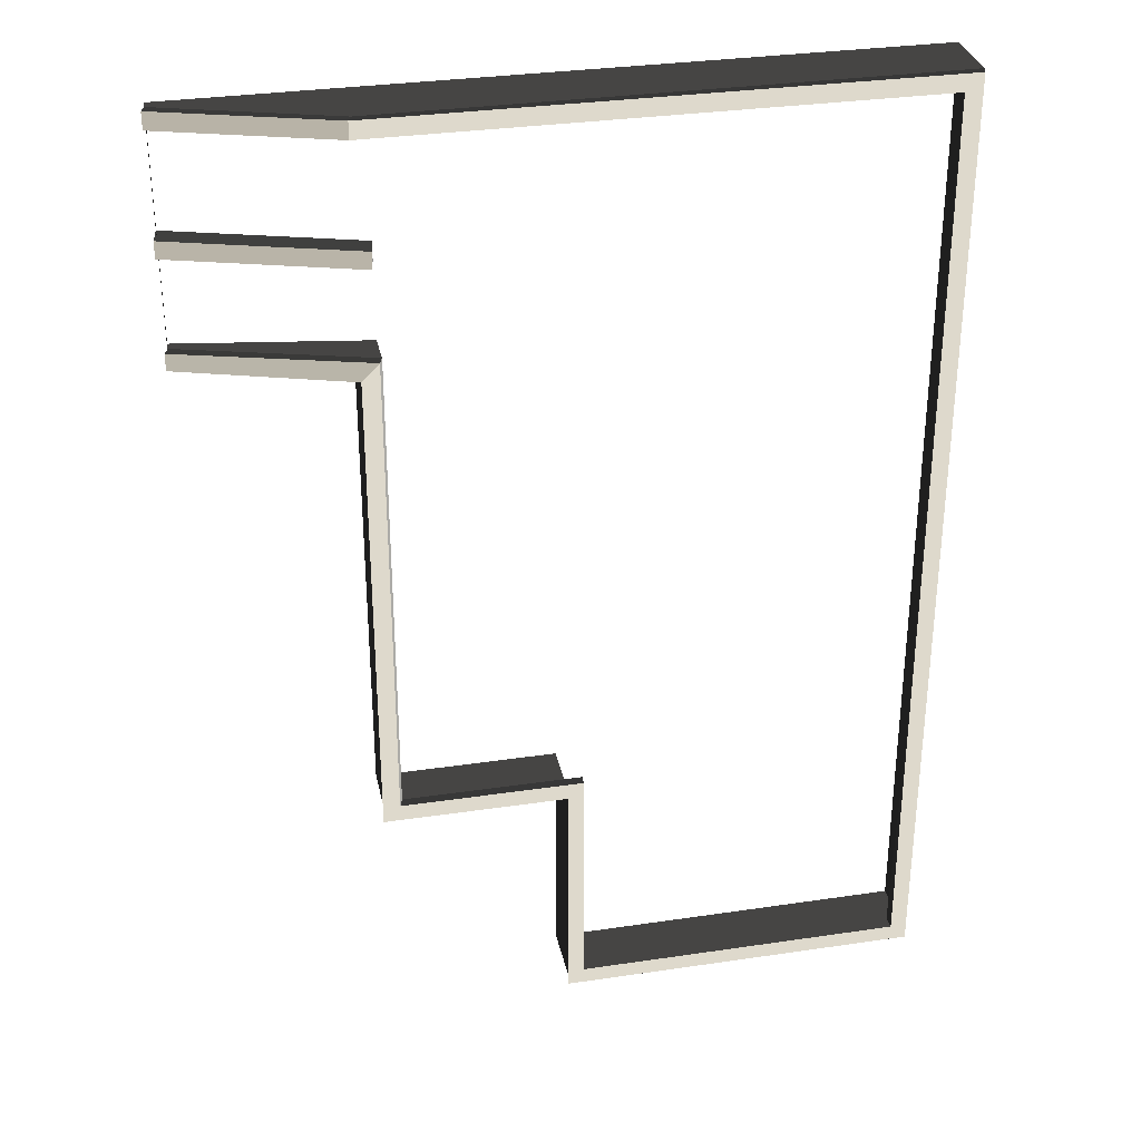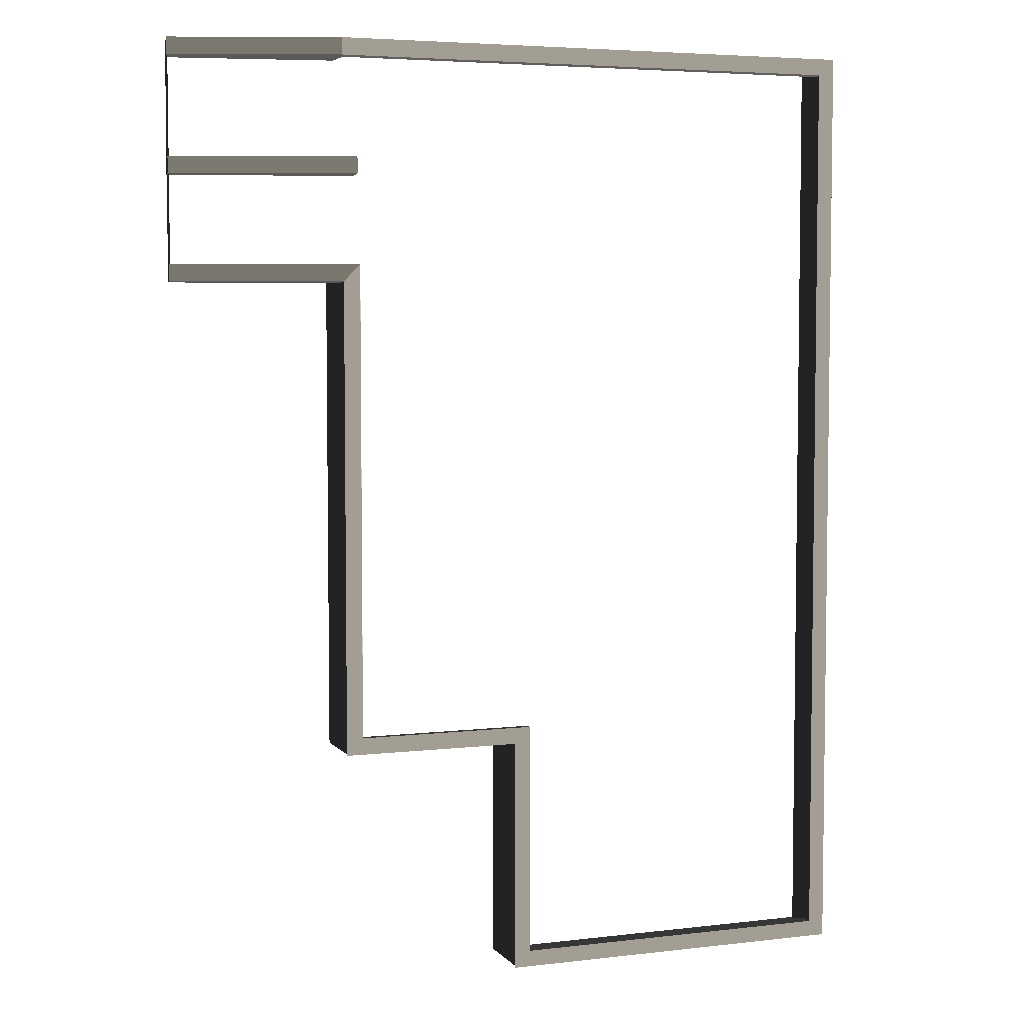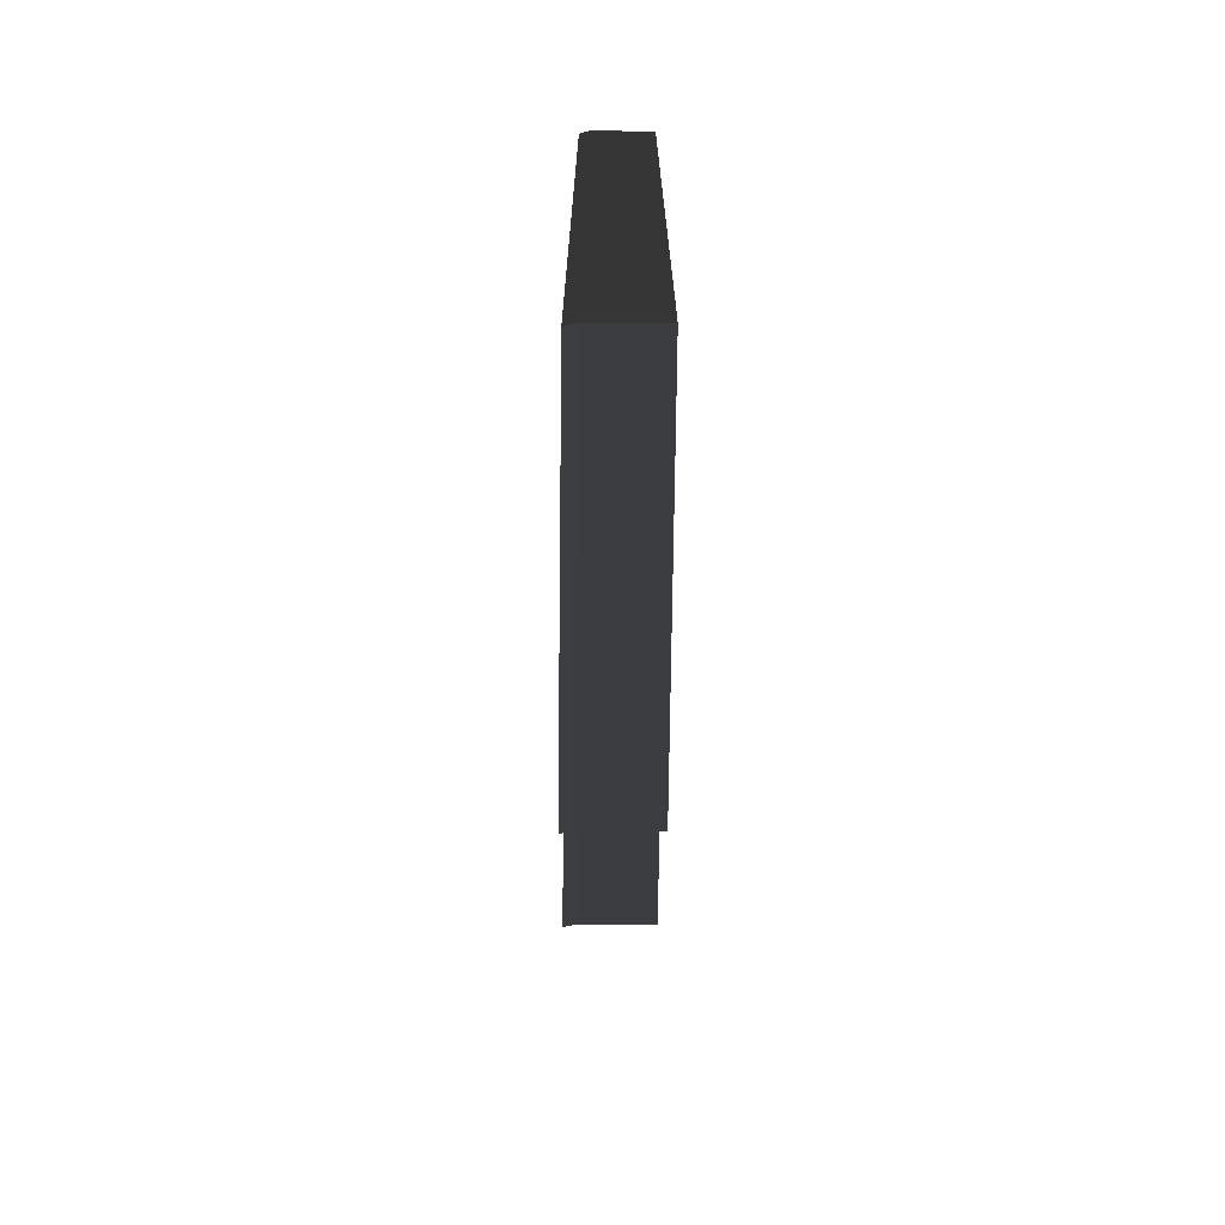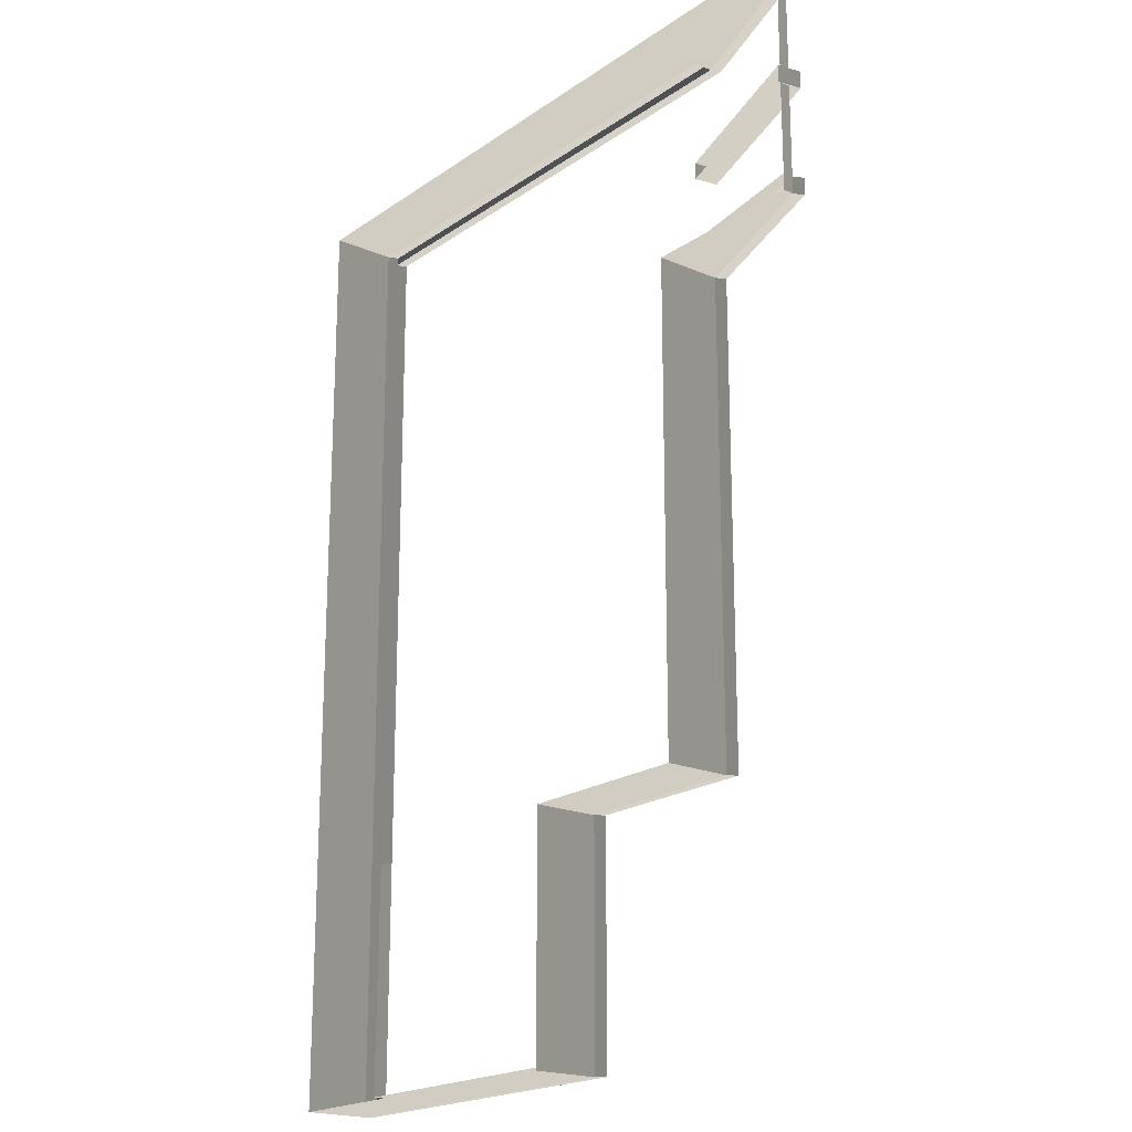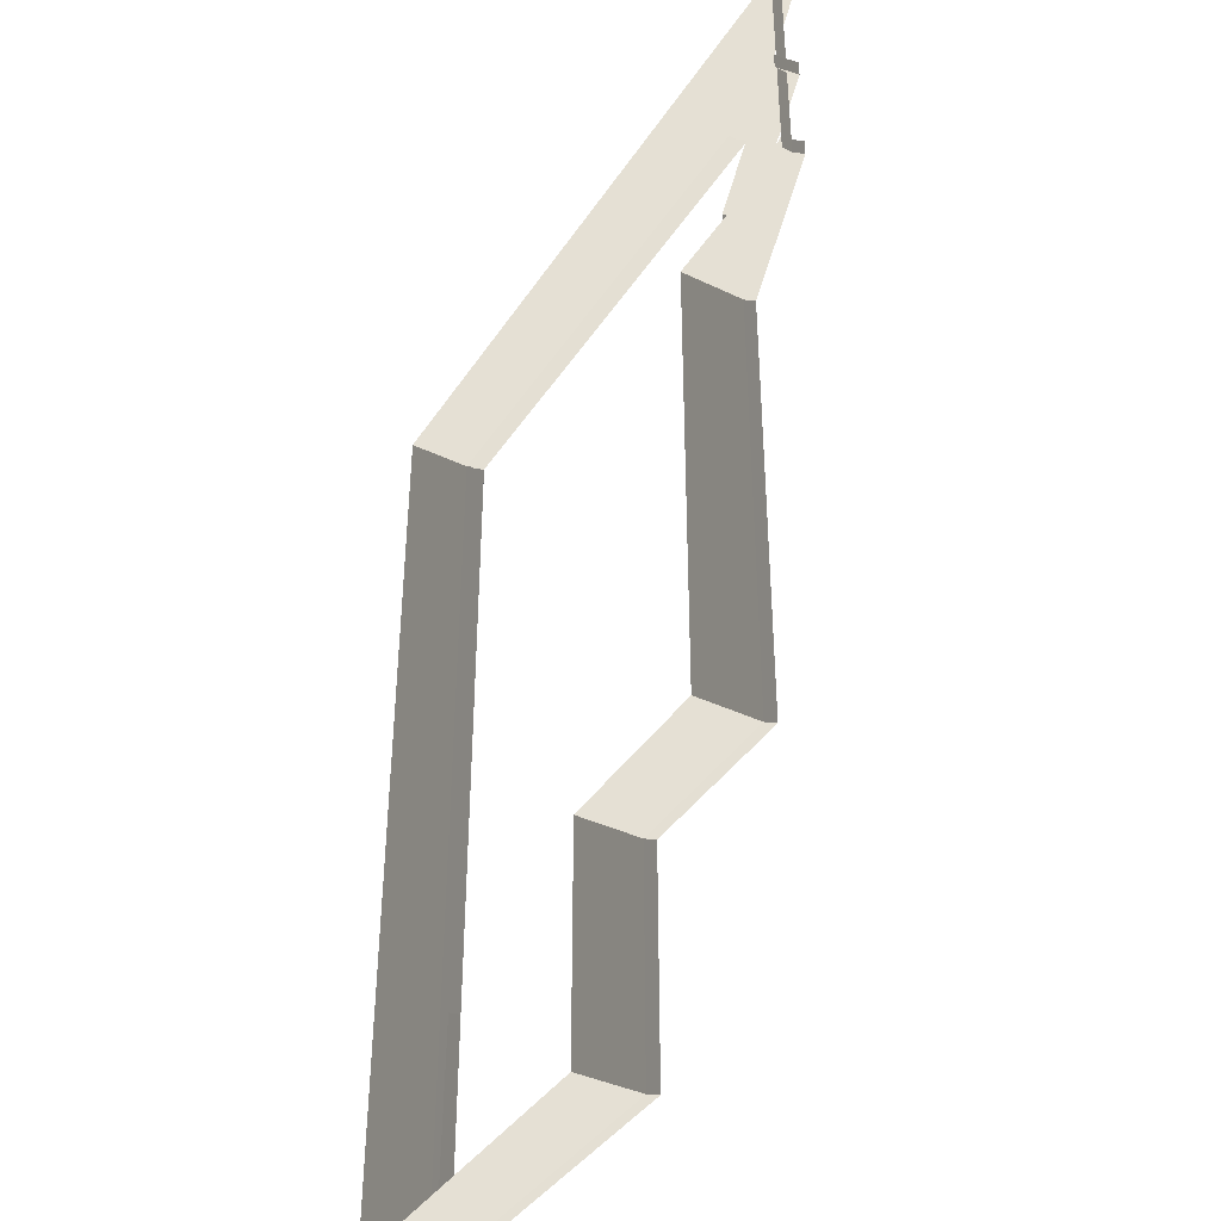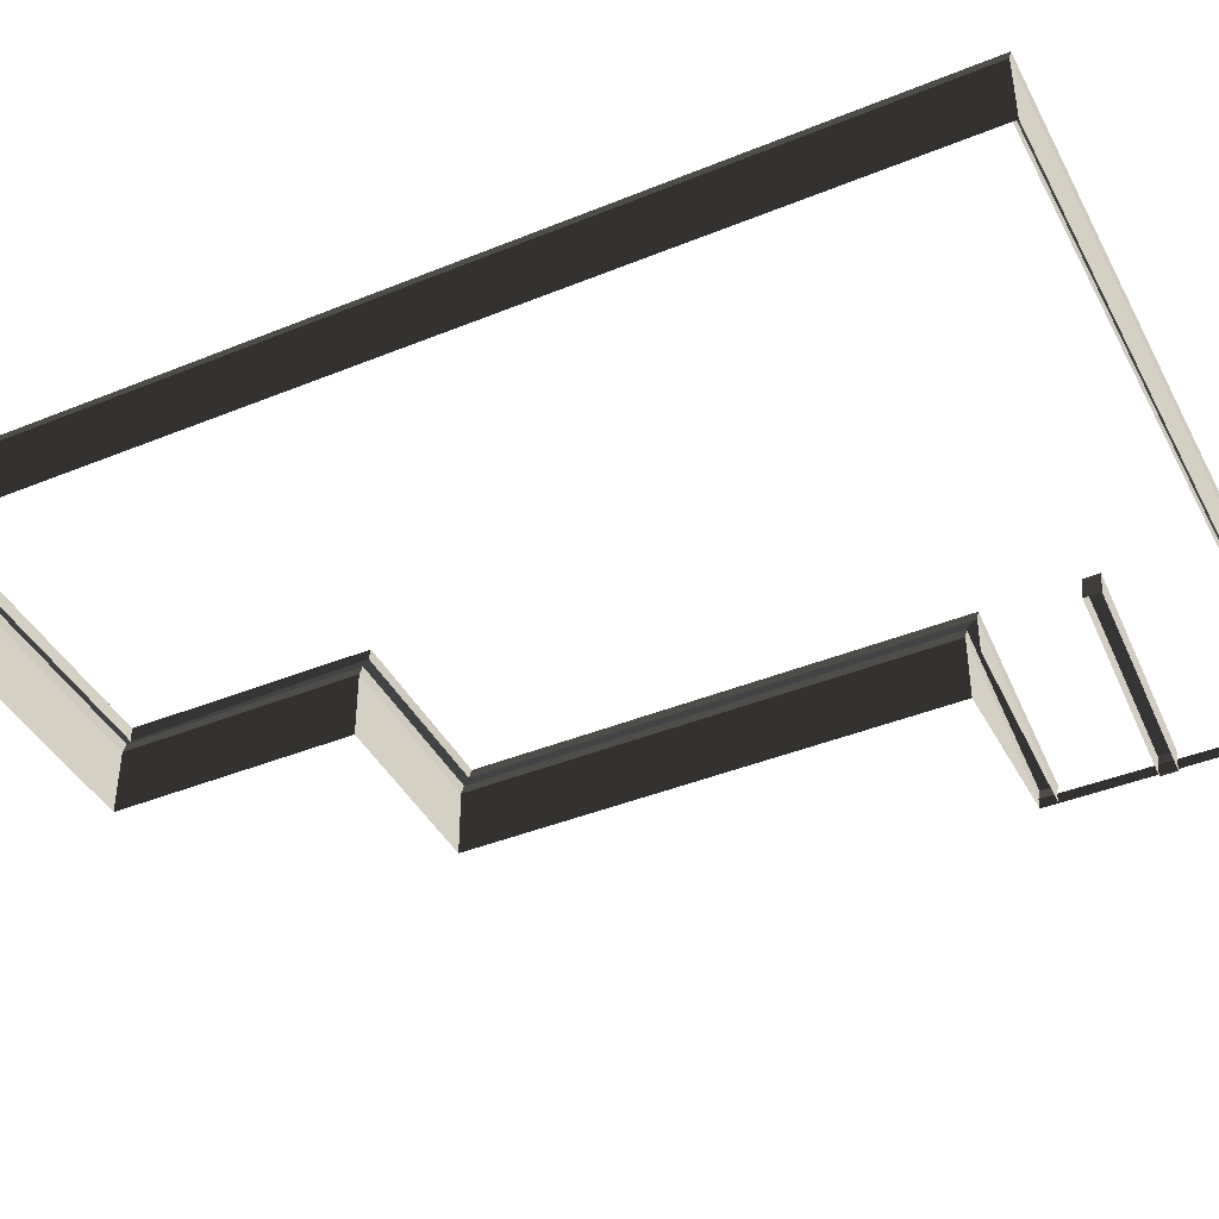
<metadata>
{"format":"obj","ext":"obj","renderer":"f3d","projection":"perspective","resolution":1024,"background":"white","views":[{"elev":31.9,"azim":-11.8,"up":"+Y"},{"elev":5.0,"azim":-20.5,"up":"+Y"},{"elev":-72.1,"azim":89.3,"up":"+Y"},{"elev":-19.8,"azim":-128.5,"up":"+Y"},{"elev":-40.2,"azim":-120.4,"up":"+Y"},{"elev":-42.0,"azim":116.1,"up":"+Z"}]}
</metadata>
<code>
v 3.368 -12.62 1.487
v 3.284 -12.6 1.76
v 12.26 -12.6 1.76
v 12.34 -12.62 1.487
v -1.12 -6.732 1.487
v -1.12 -6.732 -0.1494
v -1.12 5.069 -0.1493
v -1.12 5.069 1.487
v 3.368 -6.732 1.487
v 3.368 -6.732 -0.1494
v -1.12 -6.732 -0.1494
v -1.12 -6.732 1.487
v -1.12 10.97 1.487
v -5.161 10.97 0.1086
v -5.161 10.97 -0.1493
v -1.12 10.97 -0.1493
v 3.368 10.97 -0.1493
v 3.368 10.97 1.487
v 12.34 5.069 1.487
v 12.34 5.069 -0.1493
v 12.34 -6.732 -0.1494
v 12.34 -6.732 1.487
v 12.34 10.97 1.487
v 12.34 10.97 -0.1493
v 12.34 5.069 -0.1493
v 12.34 5.069 1.487
v -1.12 5.069 -0.1493
v -5.161 5.069 -0.1493
v -5.161 5.069 0.1086
v -1.12 5.069 1.487
v -5.161 10.55 0.1086
v -5.245 10.57 0.3811
v -1.204 10.57 1.76
v -1.12 10.55 1.487
v -5.161 5.485 0.1086
v -5.245 5.506 0.3811
v -5.245 5.089 0.3811
v -5.161 5.069 0.1086
v -1.12 10.97 1.487
v -1.204 10.99 1.76
v -5.245 10.99 0.3811
v -5.161 10.97 0.1086
v 3.229 10.55 1.487
v 3.145 10.57 1.76
v 11.84 10.57 1.76
v 11.93 10.55 1.487
v -0.7036 5.485 1.487
v -0.7879 5.506 1.76
v -5.245 5.506 0.3811
v -5.161 5.485 0.1086
v 12.34 -6.732 1.487
v 12.26 -6.325 1.76
v 12.26 5.089 1.76
v 12.34 5.069 1.487
v 12.26 -12.6 1.76
v 12.34 -12.62 1.487
v -5.161 5.069 0.1086
v -5.161 5.069 -0.1493
v -5.161 10.97 -0.1493
v -5.161 5.485 0.1086
v -5.161 10.55 0.1086
v -5.161 10.97 0.1086
v 3.68 -6.295 1.76
v 3.284 -6.712 1.76
v -1.204 -6.712 1.76
v -0.7879 -6.295 1.76
v -0.7879 -6.295 1.76
v -1.204 -6.712 1.76
v -1.204 5.089 1.76
v -0.7879 5.506 1.76
v 11.84 10.57 1.76
v 12.26 10.99 1.76
v 12.26 5.089 1.76
v 11.84 5.089 1.76
v 11.84 5.089 1.76
v 12.26 5.089 1.76
v 12.26 -6.325 1.76
v 11.85 -6.321 1.76
v -0.7879 5.506 1.76
v -1.204 5.089 1.76
v -5.245 5.089 0.3811
v -5.245 5.506 0.3811
v -5.245 10.57 0.3811
v -5.245 10.99 0.3811
v -1.204 10.99 1.76
v -1.204 10.57 1.76
v -5.161 10.97 0.1086
v -5.245 10.99 0.3811
v -5.245 10.57 0.3811
v -5.161 10.55 0.1086
v 3.368 10.97 1.487
v 3.284 10.99 1.76
v -1.204 10.99 1.76
v -1.12 10.97 1.487
v -5.161 5.069 0.1086
v -5.245 5.089 0.3811
v -1.204 5.089 1.76
v -1.12 5.069 1.487
v 3.704 -6.316 1.487
v 3.68 -6.295 1.76
v -0.7879 -6.295 1.76
v -0.7036 -6.315 1.487
v -1.12 5.069 1.487
v -1.204 5.089 1.76
v -1.204 -6.712 1.76
v -1.12 -6.732 1.487
v -0.7036 -6.315 1.487
v -0.7879 -6.295 1.76
v -0.7879 5.506 1.76
v -0.7036 5.485 1.487
v 11.93 10.55 1.487
v 11.84 10.57 1.76
v 11.84 5.089 1.76
v 11.93 5.069 1.487
v 11.93 5.069 1.487
v 11.84 5.089 1.76
v 11.85 -6.321 1.76
v 11.93 -6.315 1.487
v 12.34 5.069 1.487
v 12.26 5.089 1.76
v 12.26 10.99 1.76
v 12.34 10.97 1.487
v 12.34 10.97 1.487
v 12.26 10.99 1.76
v 3.284 10.99 1.76
v 3.368 10.97 1.487
v 3.145 10.57 1.76
v 3.284 10.99 1.76
v 12.26 10.99 1.76
v 11.84 10.57 1.76
v -1.204 10.57 1.76
v -1.204 10.99 1.76
v 3.284 10.99 1.76
v 3.145 10.57 1.76
v -1.12 -6.732 1.487
v -1.204 -6.712 1.76
v 3.284 -6.712 1.76
v 3.368 -6.732 1.487
v -1.12 10.55 1.487
v -1.204 10.57 1.76
v 3.145 10.57 1.76
v 3.229 10.55 1.487
v 12.34 -6.732 -0.1494
v 12.34 -12.62 -0.1494
v 12.34 -12.62 1.487
v 12.34 -6.732 1.487
v 3.692 -12.19 1.76
v 3.692 -12.19 1.403
v 11.85 -12.19 1.403
v 11.85 -12.19 1.76
v 3.284 -6.712 1.76
v 3.284 -12.6 1.76
v 3.368 -12.62 1.487
v 3.368 -6.732 1.487
v 3.368 -6.732 1.487
v 3.368 -12.62 1.487
v 3.368 -12.62 -0.1494
v 3.368 -6.732 -0.1494
v 3.368 10.97 1.487
v 3.368 10.97 -0.1493
v 12.34 10.97 -0.1493
v 12.34 10.97 1.487
v 12.34 -12.62 1.487
v 12.34 -12.62 -0.1494
v 3.368 -12.62 -0.1494
v 3.368 -12.62 1.487
v 3.692 -12.19 1.76
v 3.284 -12.6 1.76
v 3.284 -6.712 1.76
v 3.68 -6.295 1.76
v 11.85 -6.321 1.76
v 12.26 -6.325 1.76
v 12.26 -12.6 1.76
v 11.85 -12.19 1.76
v 11.85 -12.19 1.76
v 12.26 -12.6 1.76
v 3.284 -12.6 1.76
v 3.692 -12.19 1.76
v 3.68 -6.295 1.76
v 3.704 -6.316 1.487
v 3.692 -12.19 1.403
v 3.692 -12.19 1.76
v 11.85 -12.19 1.76
v 11.85 -12.19 1.403
v 11.93 -6.315 1.487
v 11.85 -6.321 1.76
v -1.12 10.55 1.487
v -1.12 10.55 0.6172
v -5.161 10.55 -0.135
v -5.161 10.55 0.1086
v -5.161 5.485 0.1086
v -5.161 5.485 -0.135
v -0.7036 5.485 0.6172
v -0.7036 5.485 1.487
v -5.161 7.695 -0.205
v -5.245 7.716 0.3811
v -0.8617 7.716 1.835
v -0.7775 7.695 1.249
v -0.7775 8.112 1.249
v -0.8617 8.132 1.835
v -5.245 8.132 0.3811
v -5.161 8.112 -0.205
v -5.245 7.716 0.3811
v -5.245 8.132 0.3811
v -0.8617 8.132 1.835
v -0.8617 7.716 1.835
v -5.161 8.112 -0.205
v -5.245 8.132 0.3811
v -5.245 7.716 0.3811
v -5.161 7.695 -0.205
v -0.8617 7.716 1.835
v -0.8617 8.132 1.835
v -0.7775 8.112 1.249
v -0.7775 7.695 1.249
g Building_t8.025_33315_161
f 1 3 2
f 1 4 3
f 5 7 6
f 5 8 7
f 9 11 10
f 9 12 11
f 13 15 14
f 13 16 15
f 13 17 16
f 13 18 17
f 19 21 20
f 19 22 21
f 23 25 24
f 23 26 25
f 27 29 28
f 27 30 29
f 31 33 32
f 31 34 33
f 35 37 36
f 35 38 37
f 39 41 40
f 39 42 41
f 43 45 44
f 43 46 45
f 47 49 48
f 47 50 49
f 51 53 52
f 51 54 53
f 51 52 55
f 51 55 56
f 57 59 58
f 59 57 60
f 59 60 61
f 59 61 62
f 63 65 64
f 63 66 65
f 67 69 68
f 67 70 69
f 71 73 72
f 71 74 73
f 75 77 76
f 75 78 77
f 79 81 80
f 79 82 81
f 83 85 84
f 83 86 85
f 87 89 88
f 87 90 89
f 91 93 92
f 91 94 93
f 95 97 96
f 95 98 97
f 99 101 100
f 99 102 101
f 103 105 104
f 103 106 105
f 107 109 108
f 107 110 109
f 111 113 112
f 111 114 113
f 115 117 116
f 115 118 117
f 119 121 120
f 119 122 121
f 123 125 124
f 123 126 125
f 127 129 128
f 127 130 129
f 131 133 132
f 131 134 133
f 135 137 136
f 135 138 137
f 139 141 140
f 139 142 141
f 143 145 144
f 143 146 145
f 147 149 148
f 147 150 149
f 151 153 152
f 151 154 153
f 155 157 156
f 155 158 157
f 159 161 160
f 159 162 161
f 163 165 164
f 163 166 165
f 167 169 168
f 167 170 169
f 171 173 172
f 171 174 173
f 175 177 176
f 175 178 177
f 179 181 180
f 179 182 181
f 183 185 184
f 183 186 185
f 187 189 188
f 187 190 189
f 191 193 192
f 191 194 193
f 195 197 196
f 195 198 197
f 199 201 200
f 199 202 201
f 203 205 204
f 203 206 205
f 207 209 208
f 207 210 209
f 211 213 212
f 211 214 213

</code>
